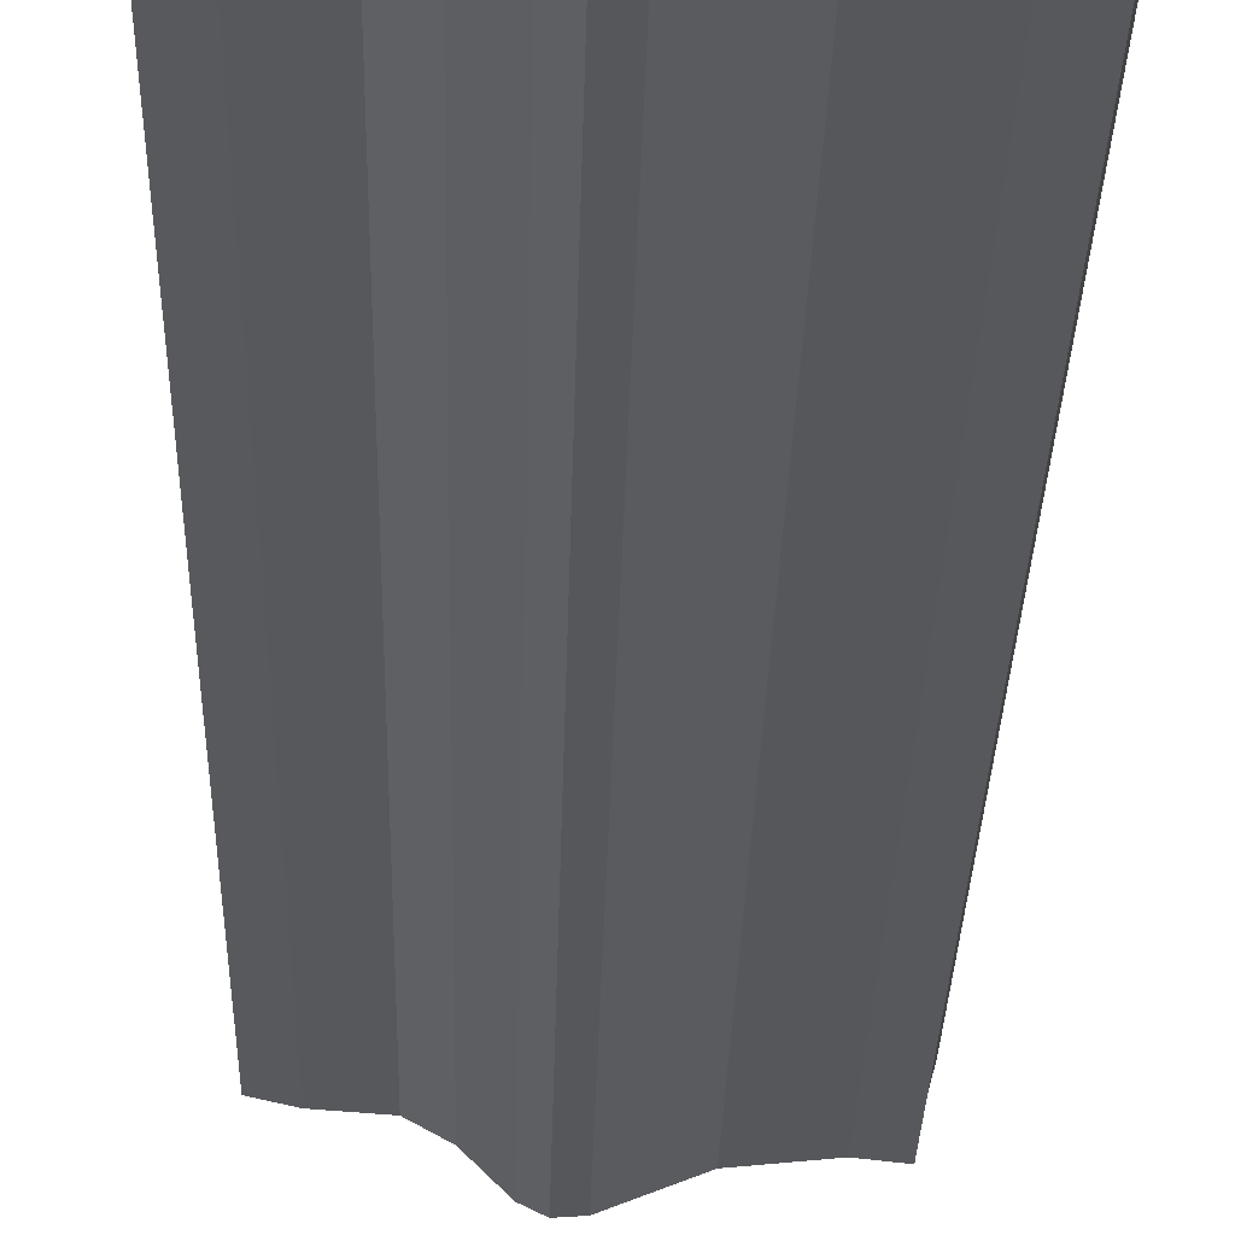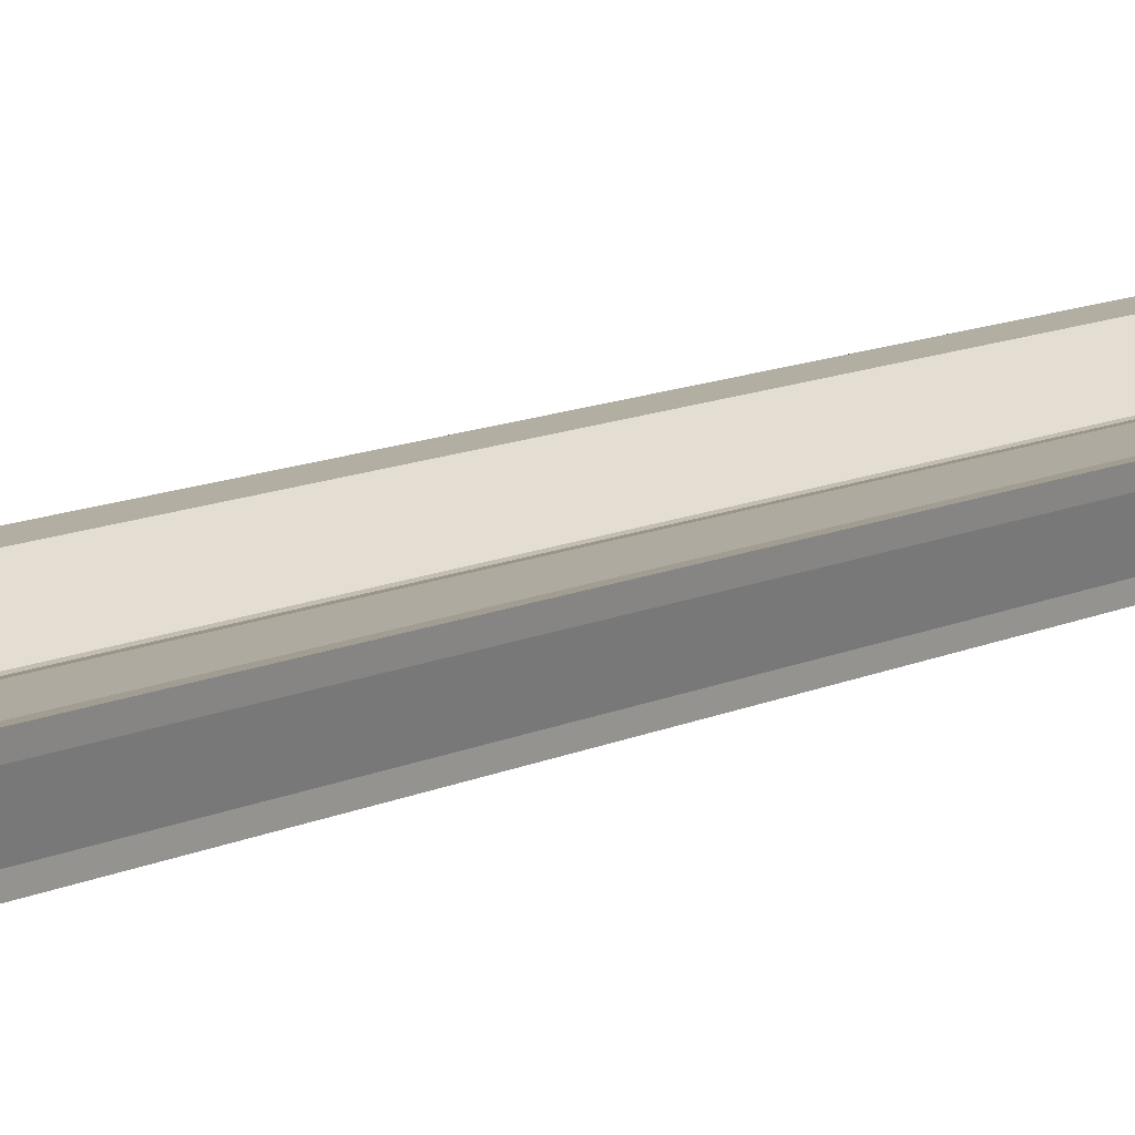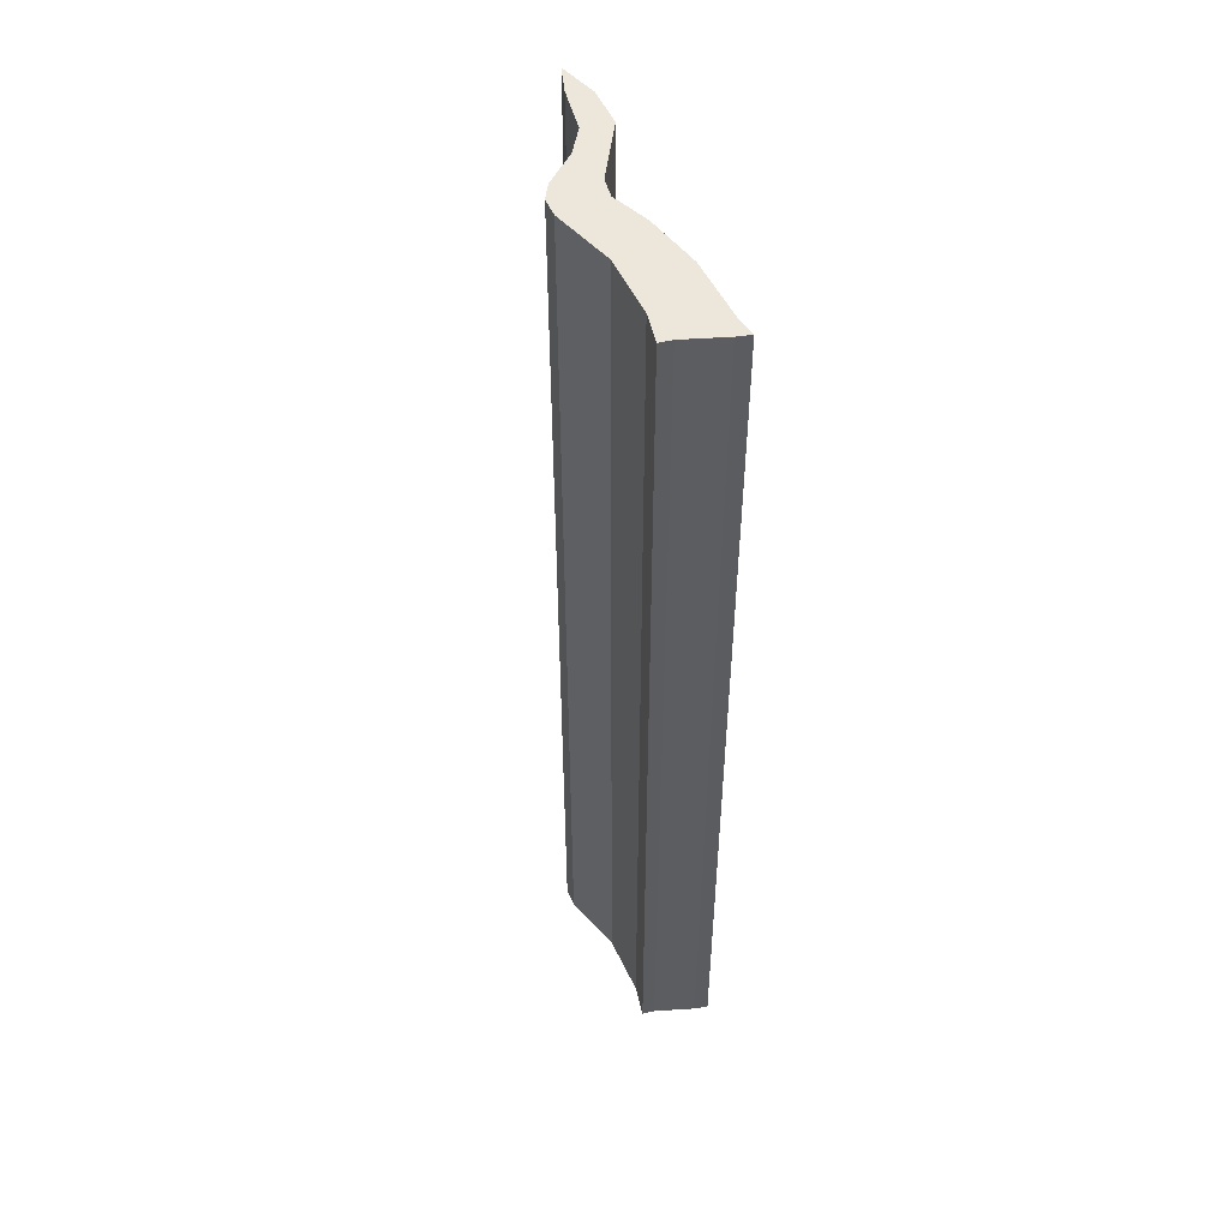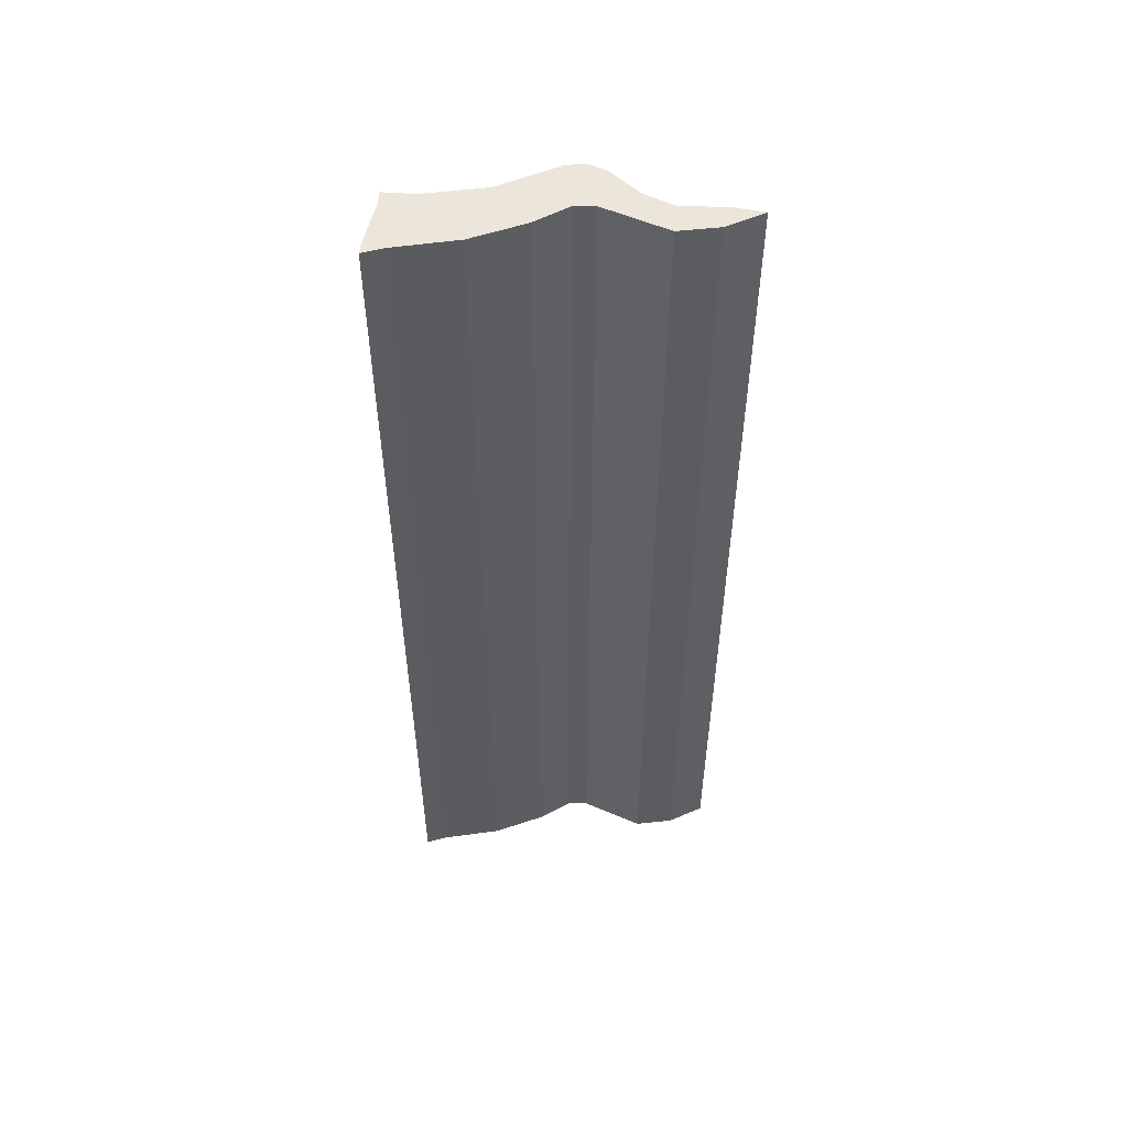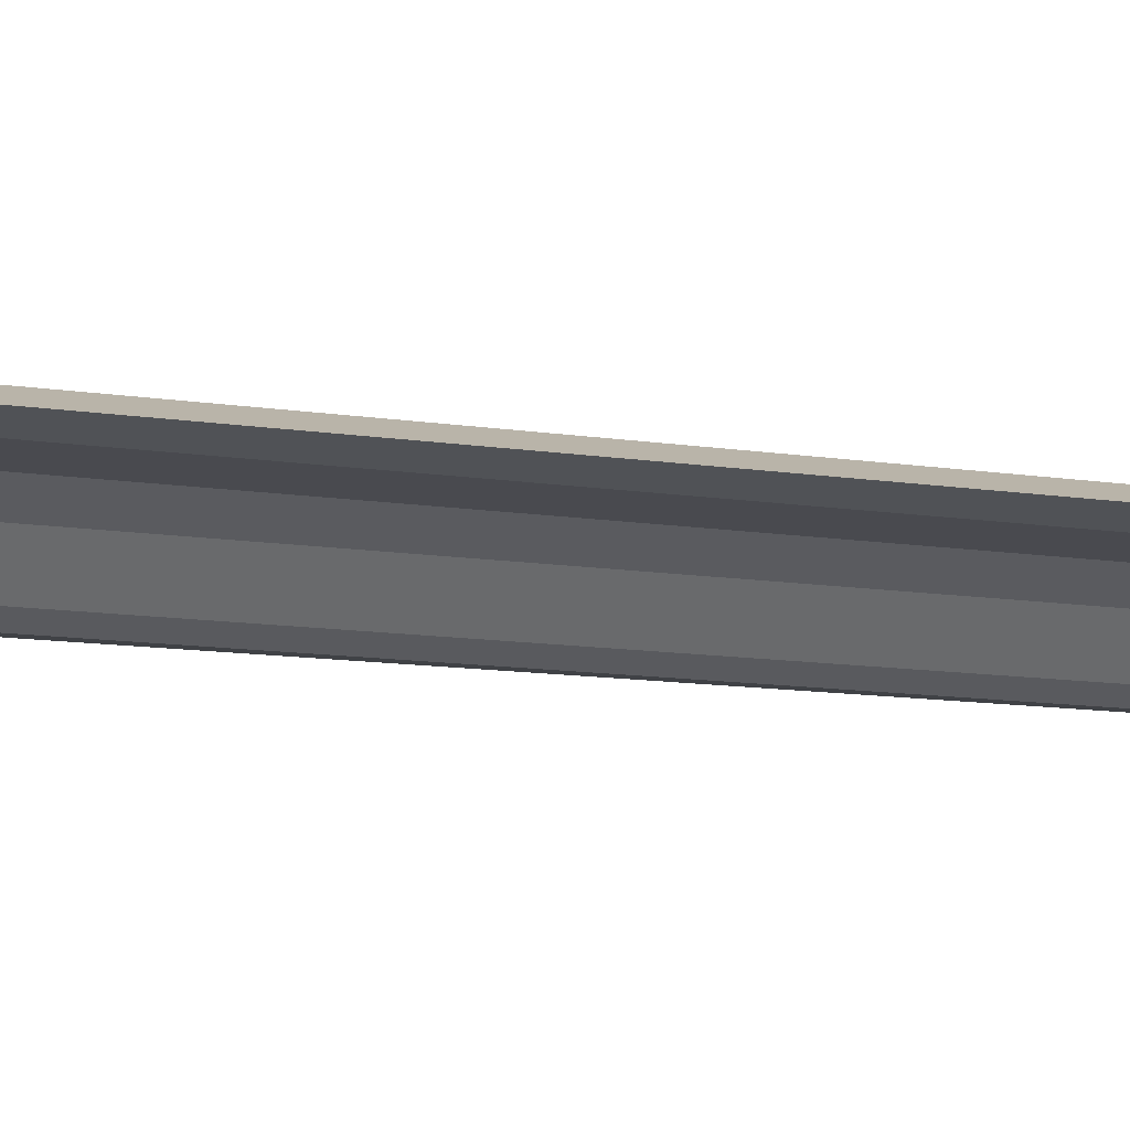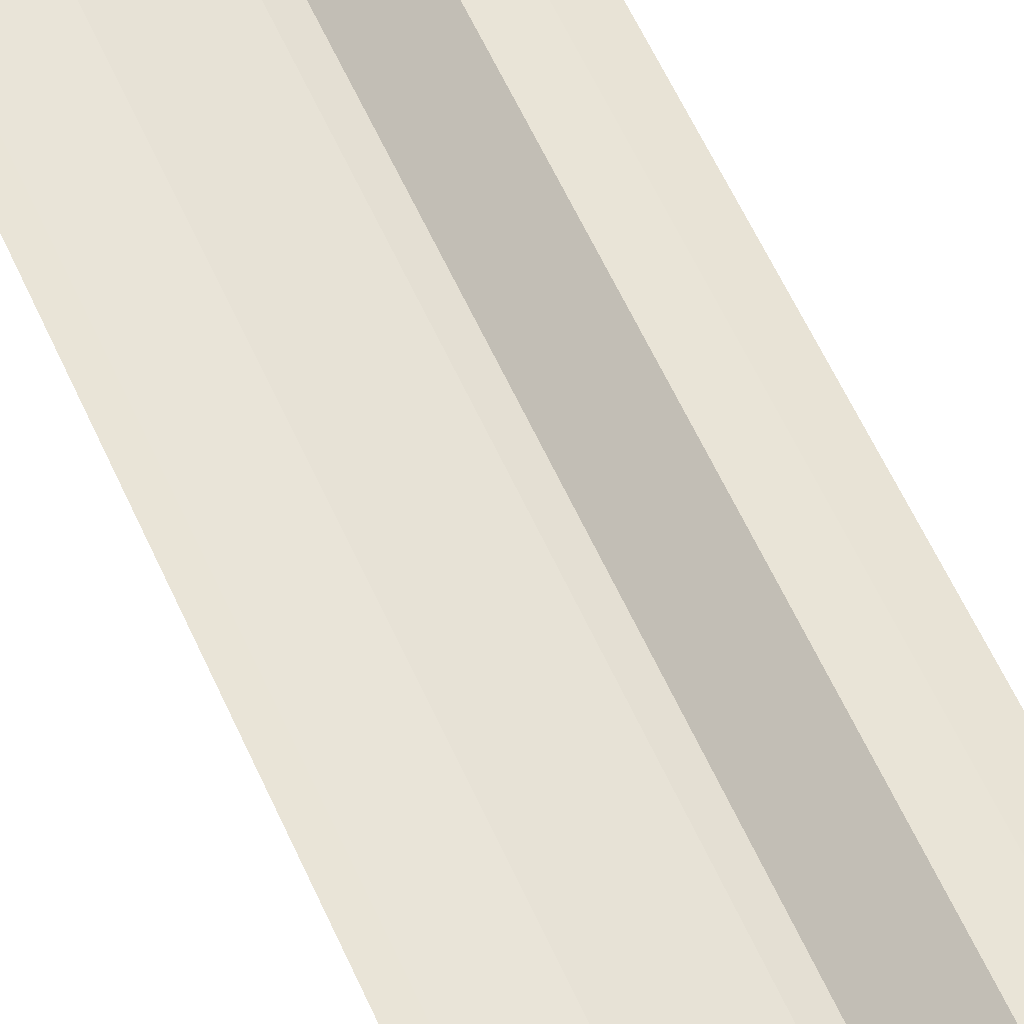
<metadata>
{"format":"obj","ext":"obj","renderer":"f3d","projection":"perspective","resolution":1024,"background":"white","views":[{"elev":-28.1,"azim":178.7,"up":"+Z"},{"elev":14.9,"azim":-131.8,"up":"+Z"},{"elev":51.9,"azim":-109.0,"up":"+Y"},{"elev":54.6,"azim":-1.6,"up":"+Y"},{"elev":-10.0,"azim":66.2,"up":"+Z"},{"elev":64.4,"azim":-25.1,"up":"+Z"}]}
</metadata>
<code>
o GM.002_CUCurve.1870
v 0.8736 0 0.5737
v 0.8746 0 0.5738
v 0.8776 0 0.5753
v 0.8796 0 0.5751
v 0.8815 0 0.5743
v 0.88 0 0.574
v 0.8778 0 0.5739
v 0.8764 0 0.5731
v 0.8751 0 0.5717
v 0.8743 0 0.5713
v 0.8733 0 0.5714
v 0.8704 0 0.5726
v 0.8673 0 0.5729
v 0.8658 0 0.5727
v 0.8657 0 0.5734
v 0.8652 0 0.5755
v 0.865 0 0.5762
v 0.8661 0 0.5759
v 0.8692 0 0.5755
v 0.8719 0 0.5746
v 0.8815 0.05 0.5743
v 0.88 0.05 0.574
v 0.8736 0.05 0.5737
v 0.8778 0.05 0.5739
v 0.8657 0.05 0.5734
v 0.8652 0.05 0.5755
v 0.8746 0.05 0.5738
v 0.8733 0.05 0.5714
v 0.8704 0.05 0.5726
v 0.8796 0.05 0.5751
v 0.8764 0.05 0.5731
v 0.865 0.05 0.5762
v 0.8673 0.05 0.5729
v 0.8751 0.05 0.5717
v 0.8658 0.05 0.5727
v 0.8661 0.05 0.5759
v 0.8692 0.05 0.5755
v 0.8776 0.05 0.5753
v 0.8719 0.05 0.5746
v 0.8743 0.05 0.5713
f 11 10 9
f 12 11 9
f 12 9 8
f 15 14 13
f 13 12 8
f 15 13 8
f 15 8 7
f 15 7 1
f 2 1 7
f 2 7 6
f 15 1 20
f 2 6 5
f 16 15 20
f 3 2 5
f 3 5 4
f 16 20 19
f 16 19 18
f 17 16 18
f 28 34 40
f 29 34 28
f 29 31 34
f 25 33 35
f 33 31 29
f 25 31 33
f 25 24 31
f 25 23 24
f 27 24 23
f 27 22 24
f 25 39 23
f 27 21 22
f 26 39 25
f 38 21 27
f 38 30 21
f 26 37 39
f 26 36 37
f 32 36 26
f 6 7 24 22
f 19 20 39 37
f 13 14 35 33
f 2 3 38 27
f 20 1 23 39
f 18 19 37 36
f 11 12 29 28
f 12 13 33 29
f 4 5 21 30
f 14 15 25 35
f 10 11 28 40
f 7 8 31 24
f 5 6 22 21
f 1 2 27 23
f 16 17 32 26
f 3 4 30 38
f 17 18 36 32
f 15 16 26 25
f 9 10 40 34
f 8 9 34 31

</code>
